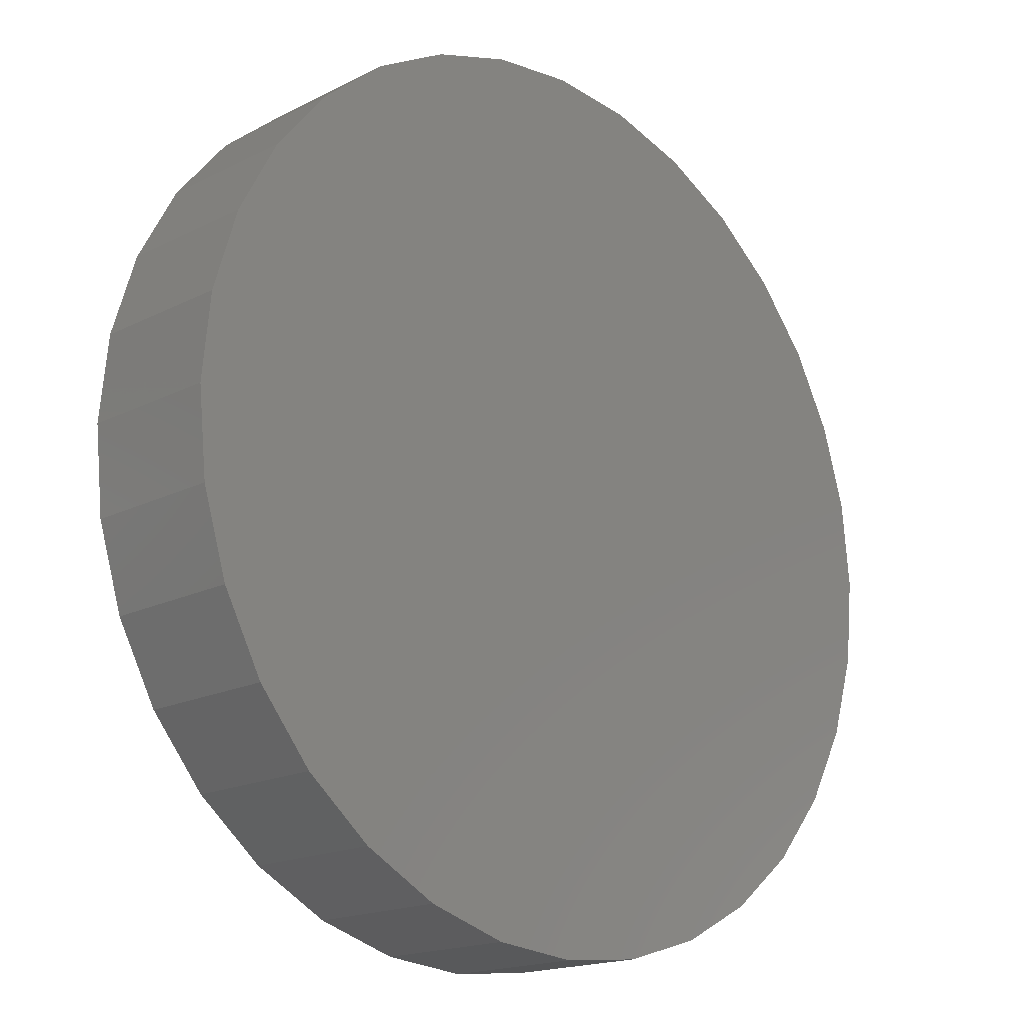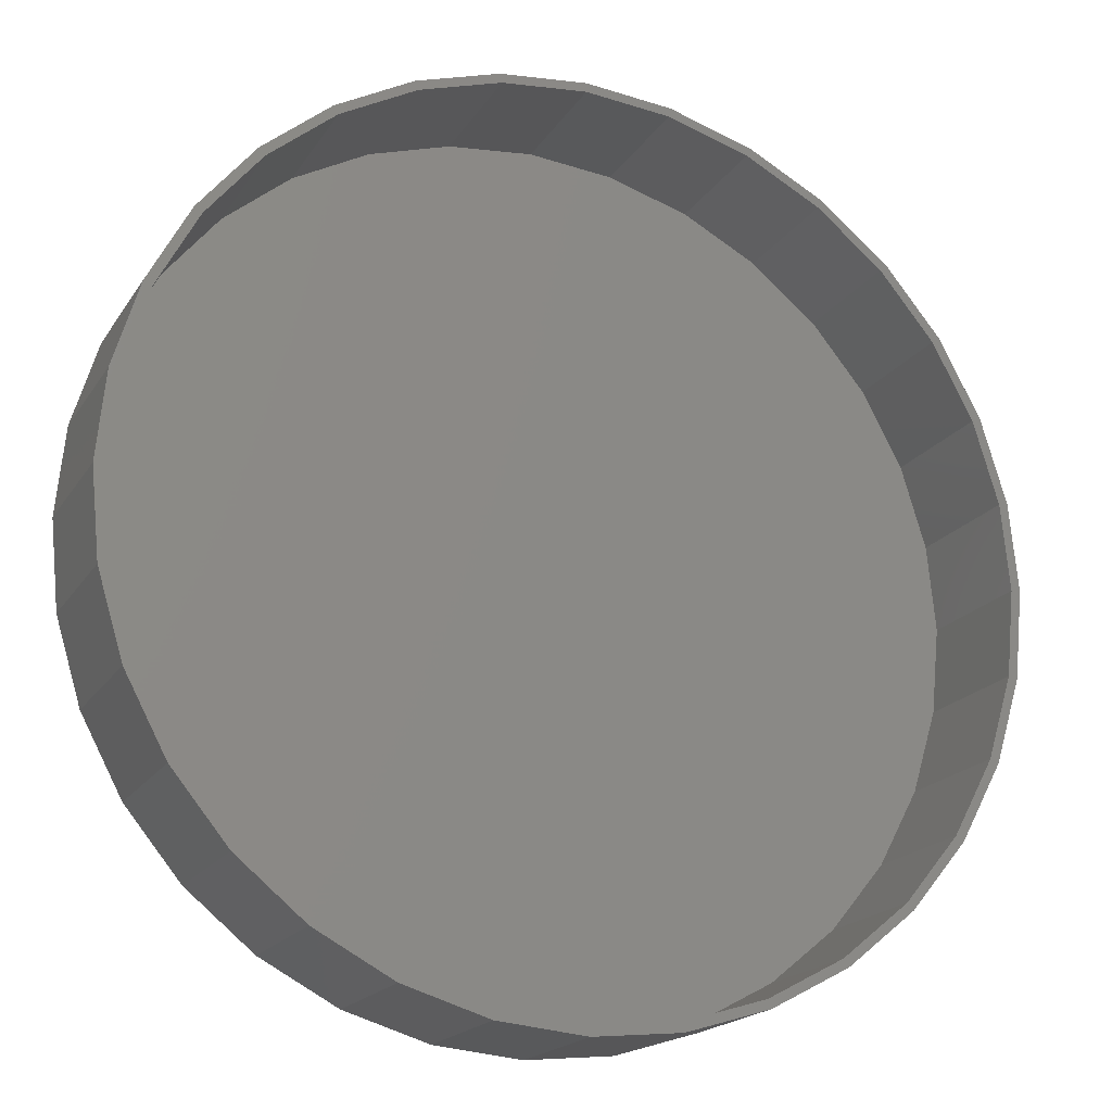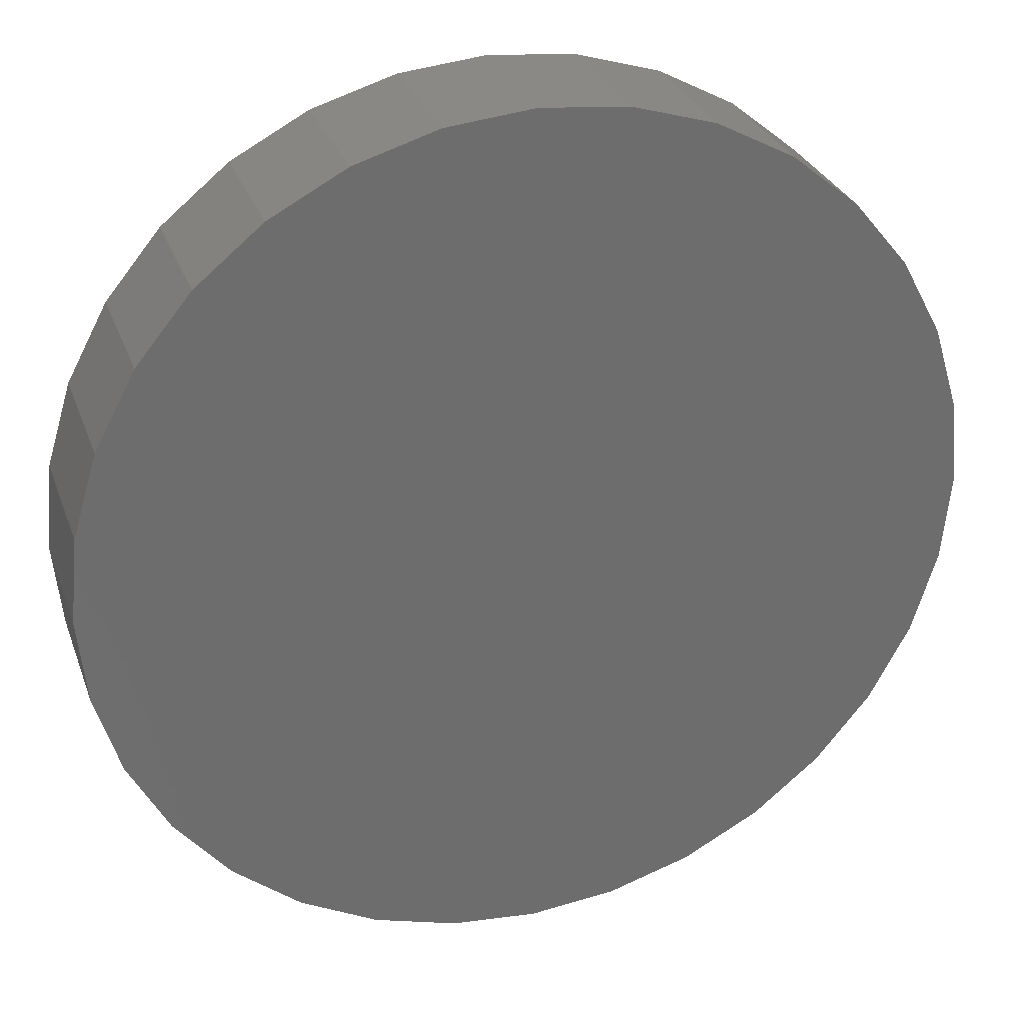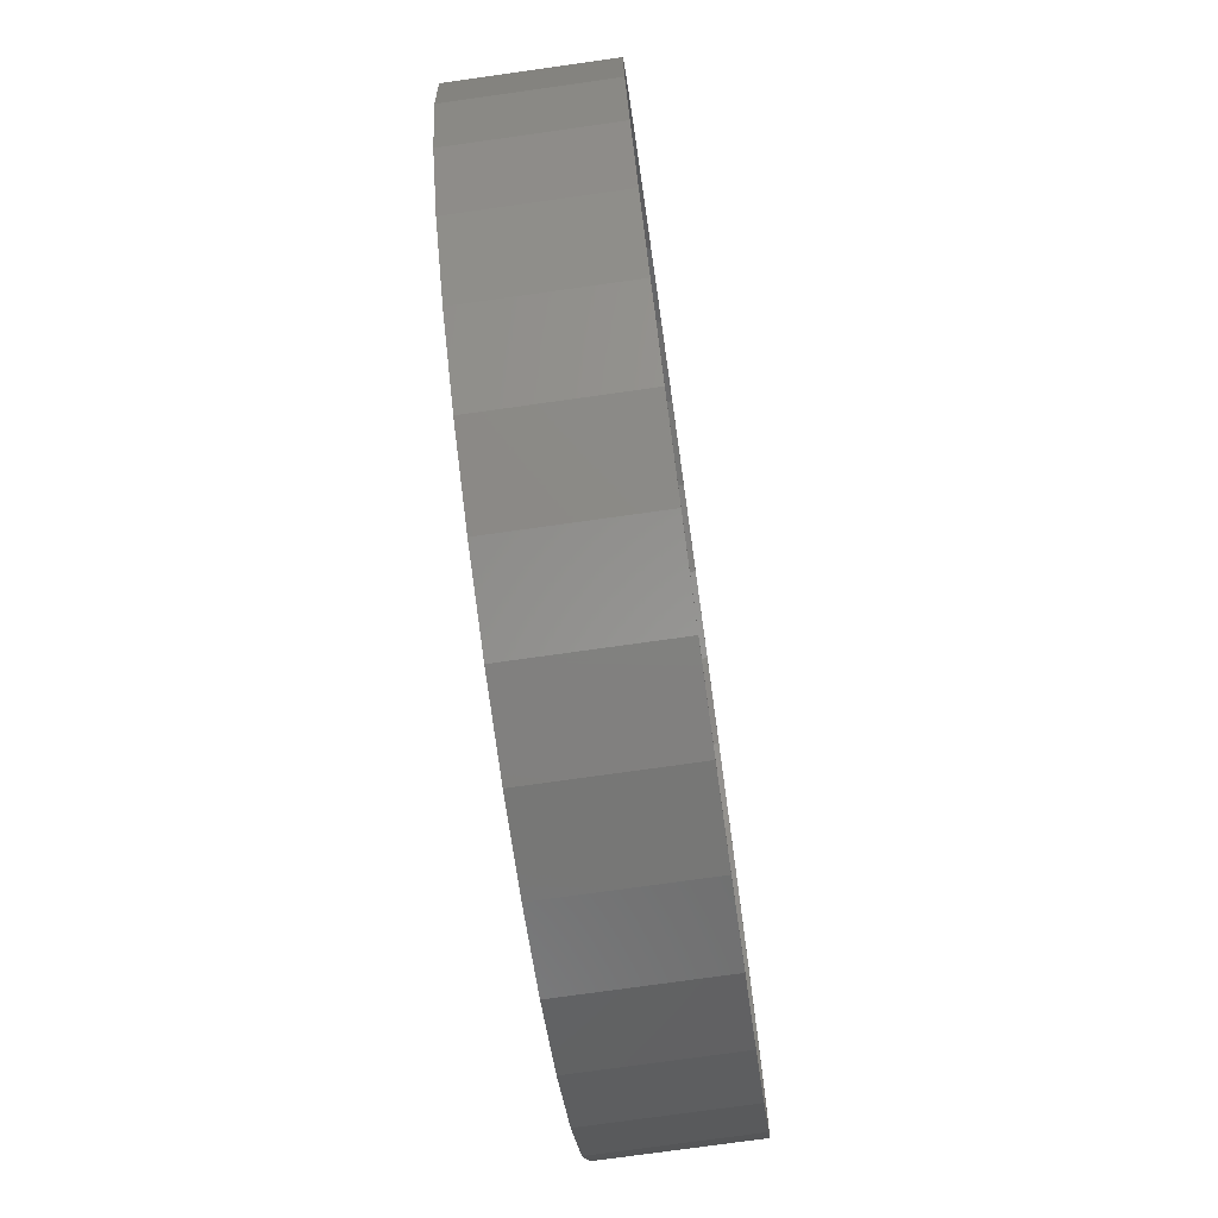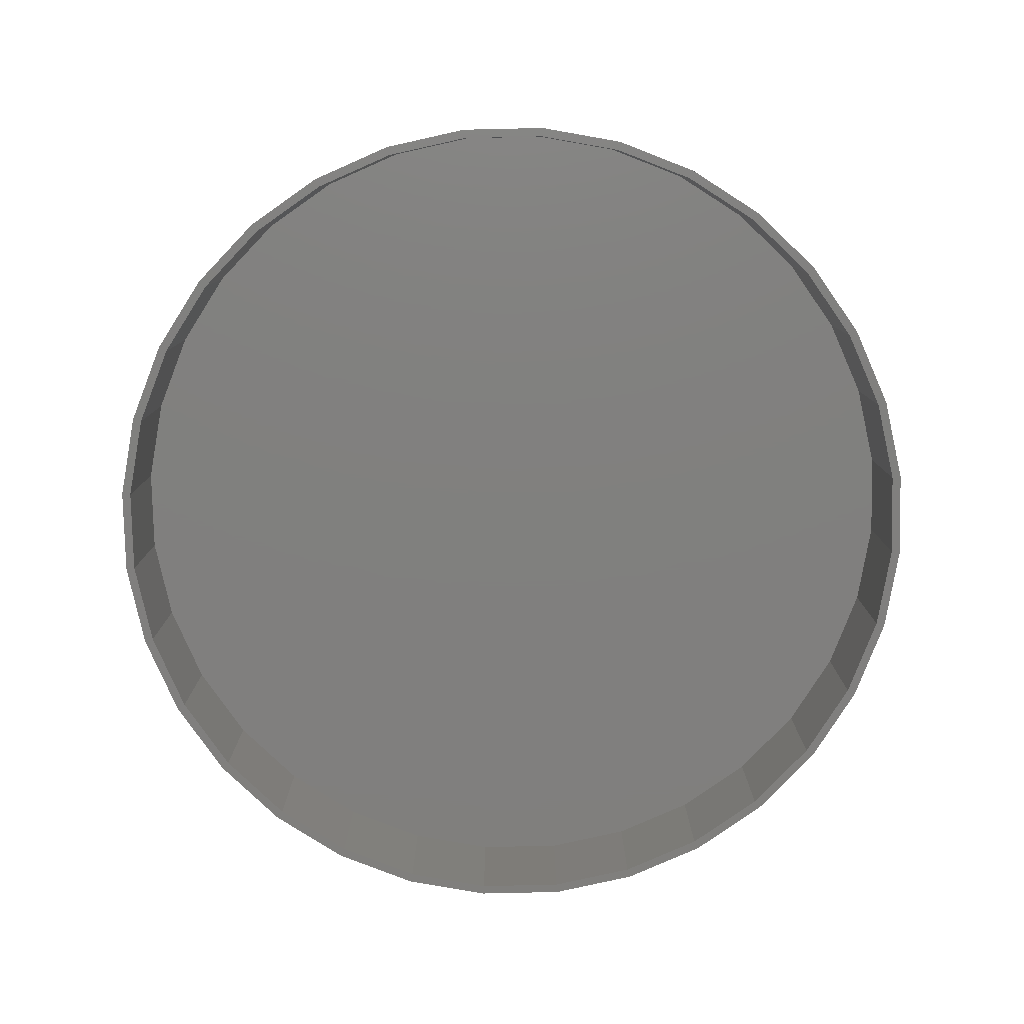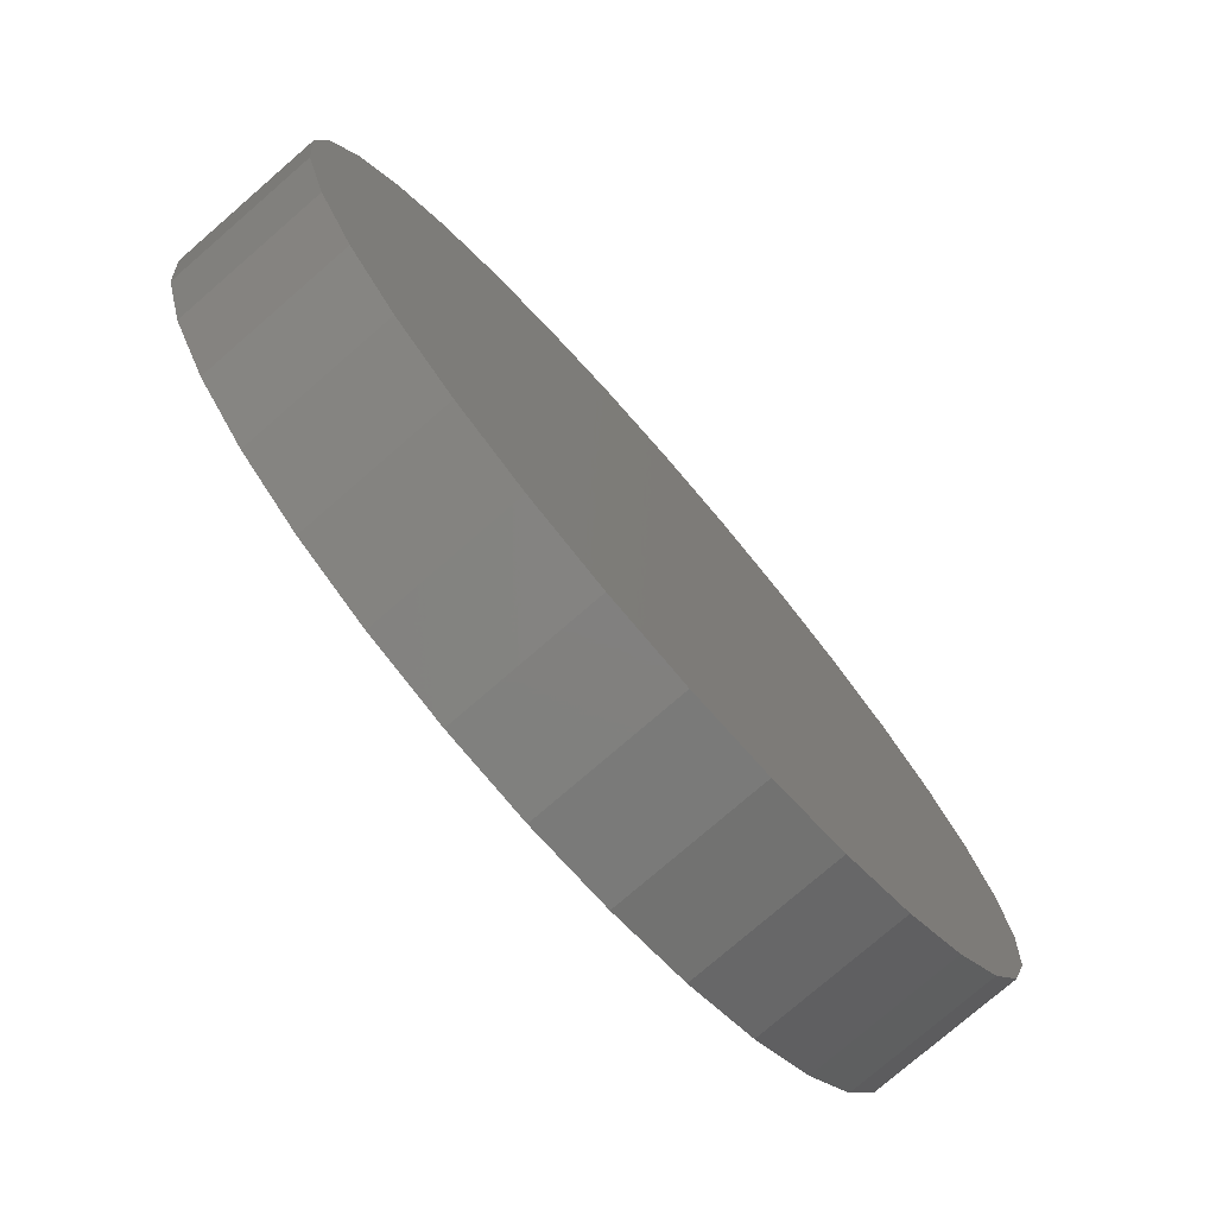
<metadata>
{"format":"stl","ext":"stl","renderer":"f3d","projection":"perspective","resolution":1024,"background":"white","views":[{"elev":-17.4,"azim":135.1,"up":"+Z"},{"elev":-18.7,"azim":-22.9,"up":"+Z"},{"elev":29.5,"azim":162.1,"up":"+Z"},{"elev":-75.3,"azim":-82.0,"up":"+Z"},{"elev":-79.9,"azim":-83.1,"up":"+Y"},{"elev":-76.8,"azim":130.9,"up":"+Z"}]}
</metadata>
<code>
# stl→obj: 128 verts, 252 faces
v -0.14 -0.25 0.7433
v 0.007895 -0.25 0.7423
v 0.007895 -0.25 0.7579
v 0.1558 -0.25 -0.7433
v 0.007895 -0.25 -0.7423
v 0.007895 -0.25 -0.7579
v -0.14 -0.25 -0.7433
v -0.1369 -0.25 -0.728
v -0.2821 -0.25 -0.7002
v -0.2762 -0.25 -0.6858
v -0.4132 -0.25 -0.6302
v -0.4045 -0.25 -0.6172
v -0.528 -0.25 -0.5359
v -0.517 -0.25 -0.5249
v -0.6223 -0.25 -0.4211
v -0.6093 -0.25 -0.4124
v -0.6923 -0.25 -0.29
v -0.6779 -0.25 -0.2841
v -0.7354 -0.25 -0.1479
v -0.7201 -0.25 -0.1448
v -0.75 -0.25 9.281e-17
v -0.7344 -0.25 8.994e-17
v -0.7354 -0.25 0.1479
v -0.7201 -0.25 0.1448
v -0.6923 -0.25 0.29
v -0.6779 -0.25 0.2841
v -0.6223 -0.25 0.4211
v -0.6093 -0.25 0.4124
v -0.528 -0.25 0.5359
v -0.517 -0.25 0.5249
v -0.4132 -0.25 0.6302
v -0.4045 -0.25 0.6172
v -0.2821 -0.25 0.7002
v -0.2762 -0.25 0.6858
v -0.1369 -0.25 0.728
v 0.1558 -0.25 0.7433
v 0.1527 -0.25 0.728
v 0.2979 -0.25 0.7002
v 0.2919 -0.25 0.6858
v 0.429 -0.25 0.6302
v 0.4203 -0.25 0.6172
v 0.5438 -0.25 0.5359
v 0.5328 -0.25 0.5249
v 0.6381 -0.25 0.4211
v 0.6251 -0.25 0.4124
v 0.7081 -0.25 0.29
v 0.6937 -0.25 0.2841
v 0.7512 -0.25 0.1479
v 0.7359 -0.25 0.1448
v 0.7658 -0.25 -9.282e-17
v 0.7502 -0.25 -9.186e-17
v 0.7512 -0.25 -0.1479
v 0.7359 -0.25 -0.1448
v 0.7081 -0.25 -0.29
v 0.6937 -0.25 -0.2841
v 0.6381 -0.25 -0.4211
v 0.6251 -0.25 -0.4124
v 0.5438 -0.25 -0.5359
v 0.5328 -0.25 -0.5249
v 0.429 -0.25 -0.6302
v 0.4203 -0.25 -0.6172
v 0.2979 -0.25 -0.7002
v 0.2919 -0.25 -0.6858
v 0.1527 -0.25 -0.728
v 0.007895 -0.01562 -0.7423
v 0.1527 -0.01562 -0.728
v 0.2919 -0.01562 -0.6858
v 0.4203 -0.01562 -0.6172
v 0.5328 -0.01562 -0.5249
v 0.6251 -0.01562 -0.4124
v 0.6937 -0.01562 -0.2841
v 0.7359 -0.01562 -0.1448
v 0.7502 -0.01562 -2.737e-16
v -0.1369 -0.01562 -0.728
v -0.2762 -0.01562 -0.6858
v -0.4045 -0.01562 -0.6172
v -0.517 -0.01562 -0.5249
v -0.6093 -0.01562 -0.4124
v -0.6779 -0.01562 -0.2841
v -0.7201 -0.01562 -0.1448
v -0.7344 -0.01562 8.994e-17
v 0.007895 -0.01562 0.7423
v -0.1369 -0.01562 0.728
v -0.2762 -0.01562 0.6858
v -0.4045 -0.01562 0.6172
v -0.517 -0.01562 0.5249
v -0.6093 -0.01562 0.4124
v -0.6779 -0.01562 0.2841
v -0.7201 -0.01562 0.1448
v 0.1527 -0.01562 0.728
v 0.2919 -0.01562 0.6858
v 0.4203 -0.01562 0.6172
v 0.5328 -0.01562 0.5249
v 0.6251 -0.01562 0.4124
v 0.6937 -0.01562 0.2841
v 0.7359 -0.01562 0.1448
v 0.007895 8.327e-17 0.7579
v 0.1558 9.968e-17 0.7433
v -0.14 6.685e-17 0.7433
v 0.007895 8.327e-17 -0.7579
v -0.14 6.685e-17 -0.7433
v 0.1558 9.968e-17 -0.7433
v -0.2821 5.107e-17 -0.7002
v 0.2979 1.155e-16 -0.7002
v -0.4132 3.652e-17 -0.6302
v 0.429 1.3e-16 -0.6302
v -0.528 2.377e-17 -0.5359
v 0.5438 1.428e-16 -0.5359
v -0.6223 1.33e-17 -0.4211
v 0.6381 1.532e-16 -0.4211
v -0.6923 5.529e-18 -0.29
v 0.7081 1.61e-16 -0.29
v -0.7354 7.403e-19 -0.1479
v 0.7512 1.658e-16 -0.1479
v -0.75 -8.765e-19 9.281e-17
v 0.7658 1.674e-16 -9.282e-17
v -0.7354 7.403e-19 0.1479
v 0.7512 1.658e-16 0.1479
v -0.6923 5.529e-18 0.29
v 0.7081 1.61e-16 0.29
v -0.6223 1.33e-17 0.4211
v 0.6381 1.532e-16 0.4211
v -0.528 2.377e-17 0.5359
v 0.5438 1.428e-16 0.5359
v -0.4132 3.652e-17 0.6302
v 0.429 1.3e-16 0.6302
v -0.2821 5.107e-17 0.7002
v 0.2979 1.155e-16 0.7002
f 1 2 3
f 4 5 6
f 6 5 7
f 7 5 8
f 7 8 9
f 9 8 10
f 9 10 11
f 11 10 12
f 11 12 13
f 13 12 14
f 13 14 15
f 15 14 16
f 15 16 17
f 17 16 18
f 17 18 19
f 19 18 20
f 19 20 21
f 21 20 22
f 21 22 23
f 23 22 24
f 23 24 25
f 25 24 26
f 25 26 27
f 27 26 28
f 27 28 29
f 29 28 30
f 29 30 31
f 31 30 32
f 31 32 33
f 33 32 34
f 33 34 1
f 1 34 35
f 1 35 2
f 3 2 36
f 36 2 37
f 36 37 38
f 38 37 39
f 38 39 40
f 40 39 41
f 40 41 42
f 42 41 43
f 42 43 44
f 44 43 45
f 44 45 46
f 46 45 47
f 46 47 48
f 48 47 49
f 48 49 50
f 50 49 51
f 50 51 52
f 52 51 53
f 52 53 54
f 54 53 55
f 54 55 56
f 56 55 57
f 56 57 58
f 58 57 59
f 58 59 60
f 60 59 61
f 60 61 62
f 62 61 63
f 62 63 4
f 4 63 64
f 4 64 5
f 65 64 66
f 66 64 63
f 66 63 67
f 67 63 61
f 67 61 68
f 68 61 59
f 68 59 69
f 69 59 57
f 69 57 70
f 70 57 55
f 70 55 71
f 71 55 53
f 71 53 72
f 72 53 51
f 72 51 73
f 64 65 5
f 5 65 74
f 5 74 8
f 8 74 75
f 8 75 10
f 10 75 76
f 10 76 12
f 12 76 77
f 12 77 14
f 14 77 78
f 14 78 16
f 16 78 79
f 16 79 18
f 18 79 80
f 18 80 20
f 20 80 81
f 20 81 22
f 82 35 83
f 83 35 34
f 83 34 84
f 84 34 32
f 84 32 85
f 85 32 30
f 85 30 86
f 86 30 28
f 86 28 87
f 87 28 26
f 87 26 88
f 88 26 24
f 88 24 89
f 89 24 22
f 89 22 81
f 35 82 2
f 2 82 90
f 2 90 37
f 37 90 91
f 37 91 39
f 39 91 92
f 39 92 41
f 41 92 93
f 41 93 43
f 43 93 94
f 43 94 45
f 45 94 95
f 45 95 47
f 47 95 96
f 47 96 49
f 49 96 73
f 49 73 51
f 83 90 82
f 90 83 91
f 91 83 84
f 91 84 92
f 92 84 85
f 92 85 93
f 93 85 86
f 93 86 94
f 94 86 87
f 94 87 95
f 95 87 88
f 95 88 96
f 96 88 89
f 96 89 73
f 73 89 81
f 73 81 72
f 72 81 80
f 72 80 71
f 71 80 79
f 71 79 70
f 70 79 78
f 70 78 69
f 69 78 77
f 69 77 68
f 68 77 76
f 68 76 67
f 67 76 75
f 67 75 66
f 66 75 74
f 66 74 65
f 97 98 99
f 100 101 102
f 102 101 103
f 102 103 104
f 104 103 105
f 104 105 106
f 106 105 107
f 106 107 108
f 108 107 109
f 108 109 110
f 110 109 111
f 110 111 112
f 112 111 113
f 112 113 114
f 114 113 115
f 114 115 116
f 116 115 117
f 116 117 118
f 118 117 119
f 118 119 120
f 120 119 121
f 120 121 122
f 122 121 123
f 122 123 124
f 124 123 125
f 124 125 126
f 126 125 127
f 126 127 128
f 128 127 99
f 128 99 98
f 116 50 114
f 114 50 52
f 114 52 112
f 112 52 54
f 112 54 110
f 110 54 56
f 110 56 108
f 108 56 58
f 108 58 106
f 106 58 60
f 106 60 104
f 104 60 62
f 104 62 102
f 102 62 4
f 102 4 100
f 100 4 6
f 100 6 101
f 101 6 7
f 101 7 103
f 103 7 9
f 103 9 105
f 105 9 11
f 105 11 107
f 107 11 13
f 107 13 109
f 109 13 15
f 109 15 111
f 111 15 17
f 111 17 113
f 113 17 19
f 113 19 115
f 115 19 21
f 115 21 117
f 117 21 23
f 117 23 119
f 119 23 25
f 119 25 121
f 121 25 27
f 121 27 123
f 123 27 29
f 123 29 125
f 125 29 31
f 125 31 127
f 127 31 33
f 127 33 99
f 99 33 1
f 99 1 97
f 97 1 3
f 97 3 98
f 98 3 36
f 98 36 128
f 128 36 38
f 128 38 126
f 126 38 40
f 126 40 124
f 124 40 42
f 124 42 122
f 122 42 44
f 122 44 120
f 120 44 46
f 120 46 118
f 118 46 48
f 118 48 116
f 116 48 50

</code>
